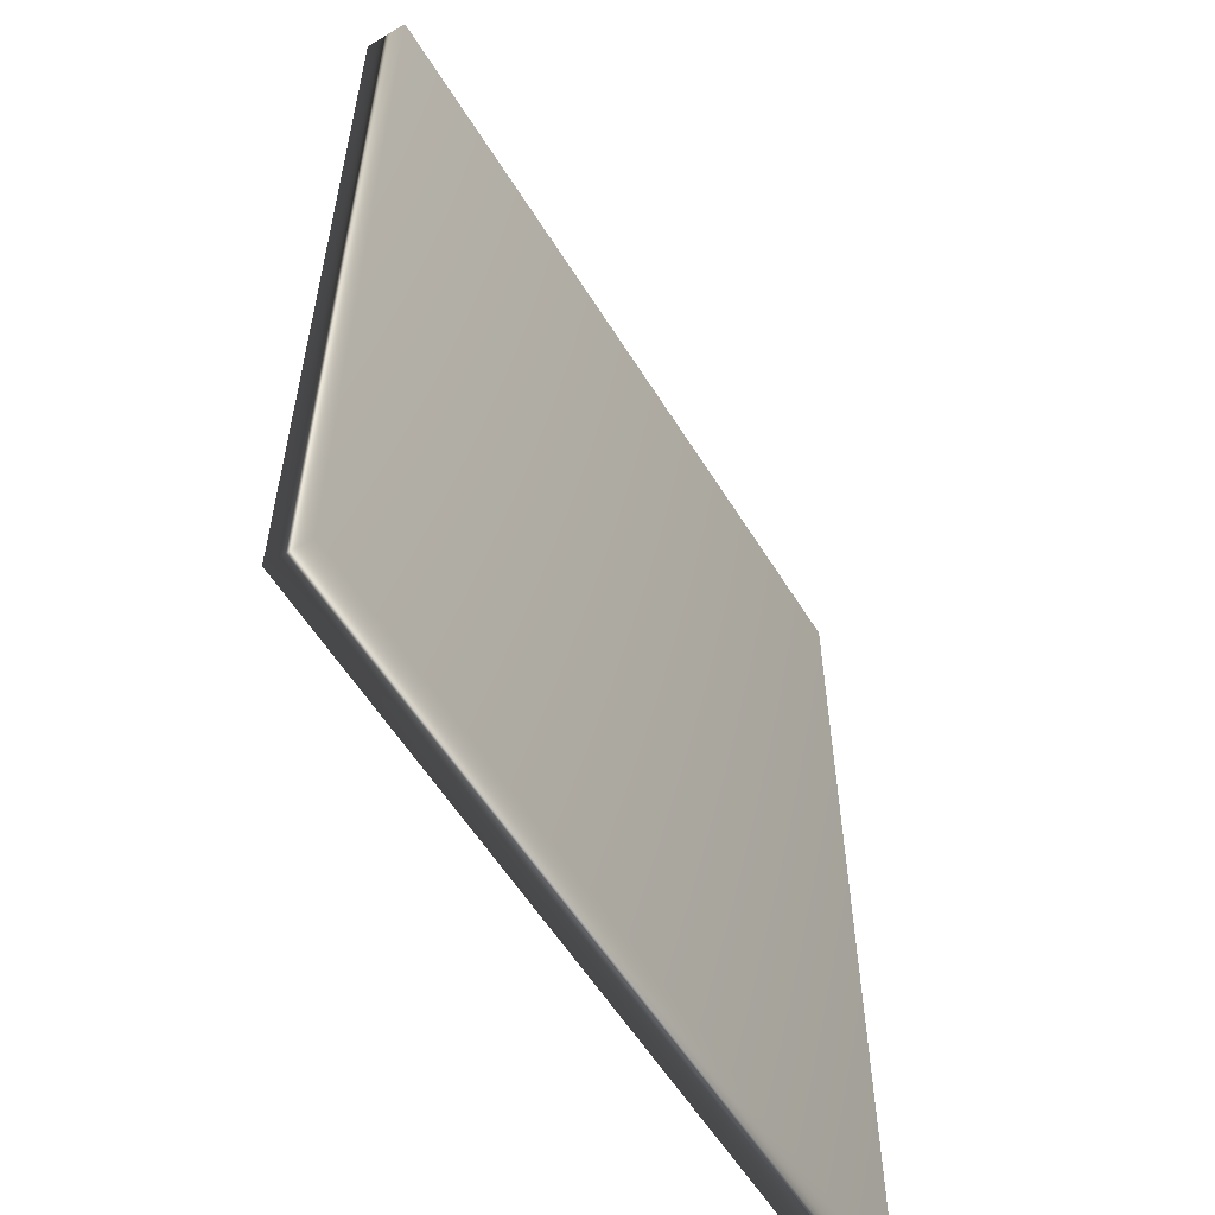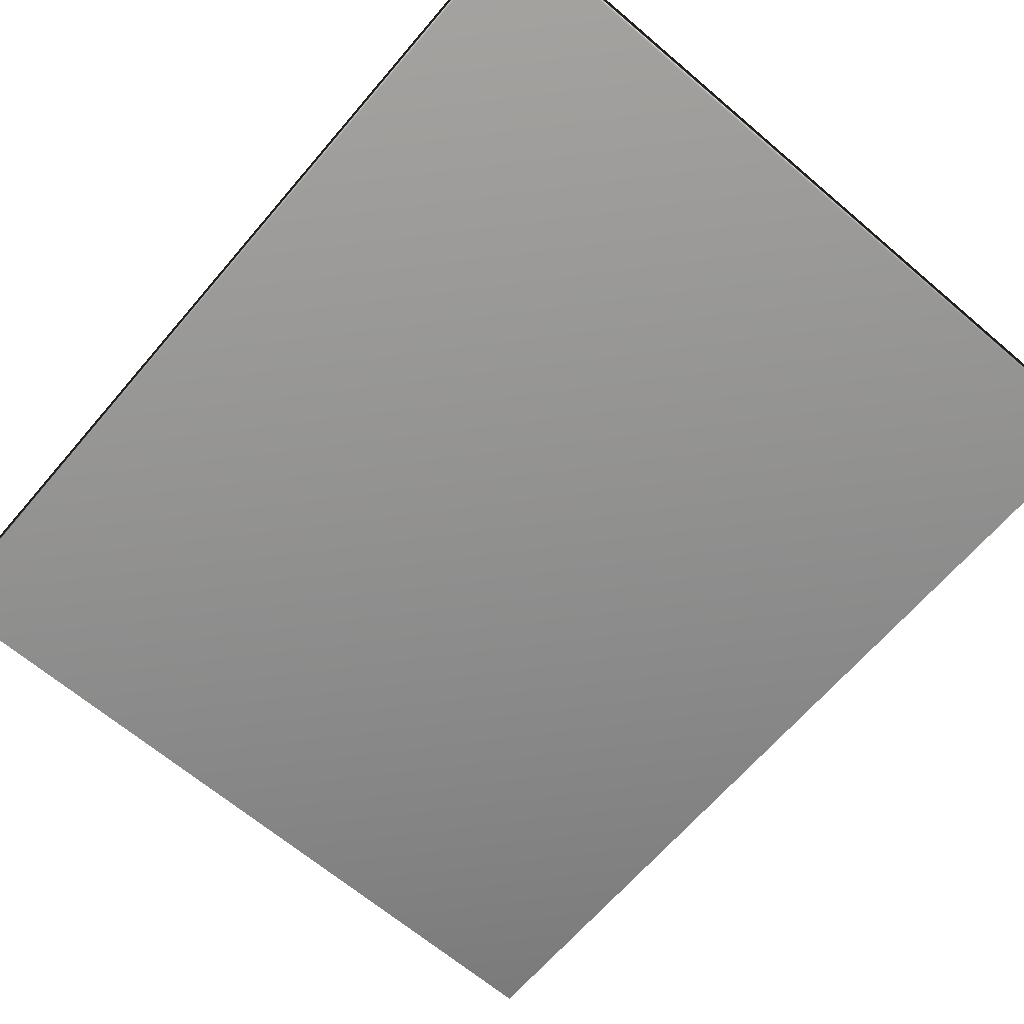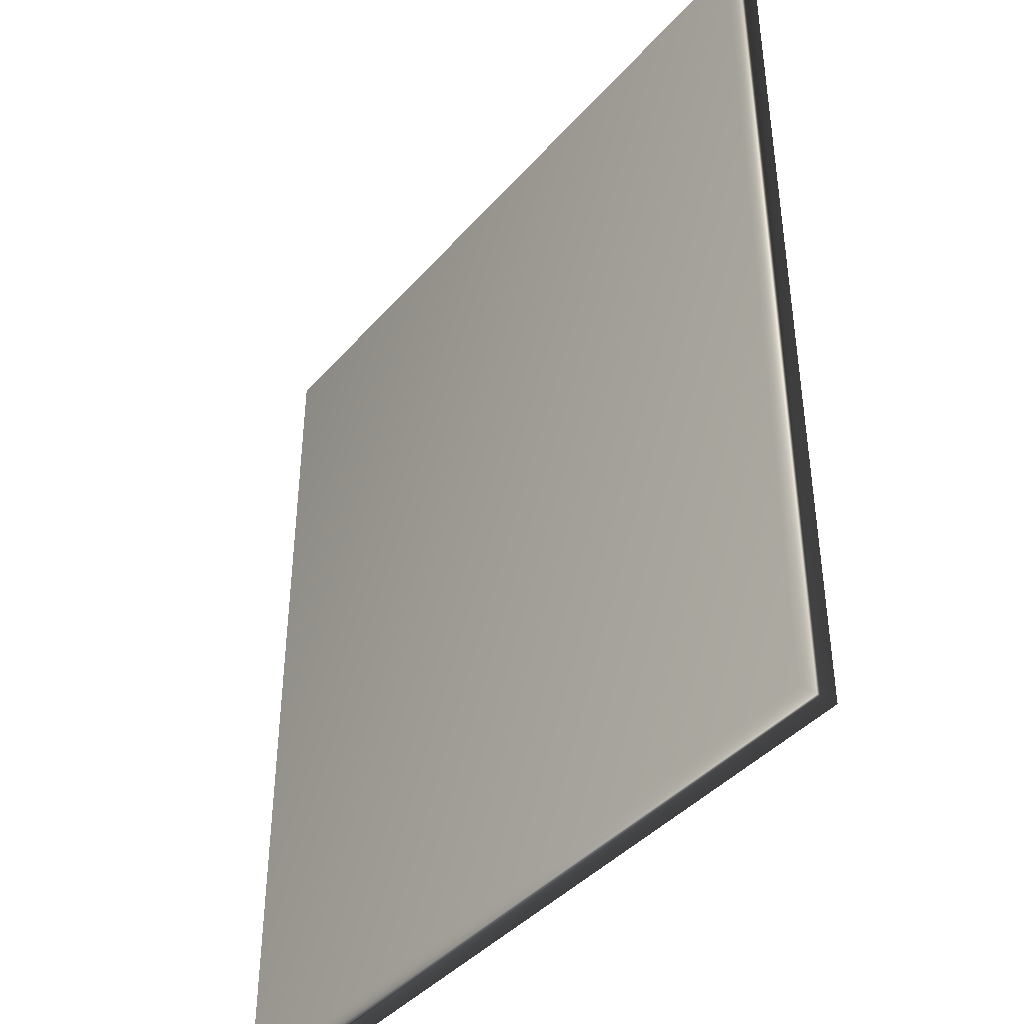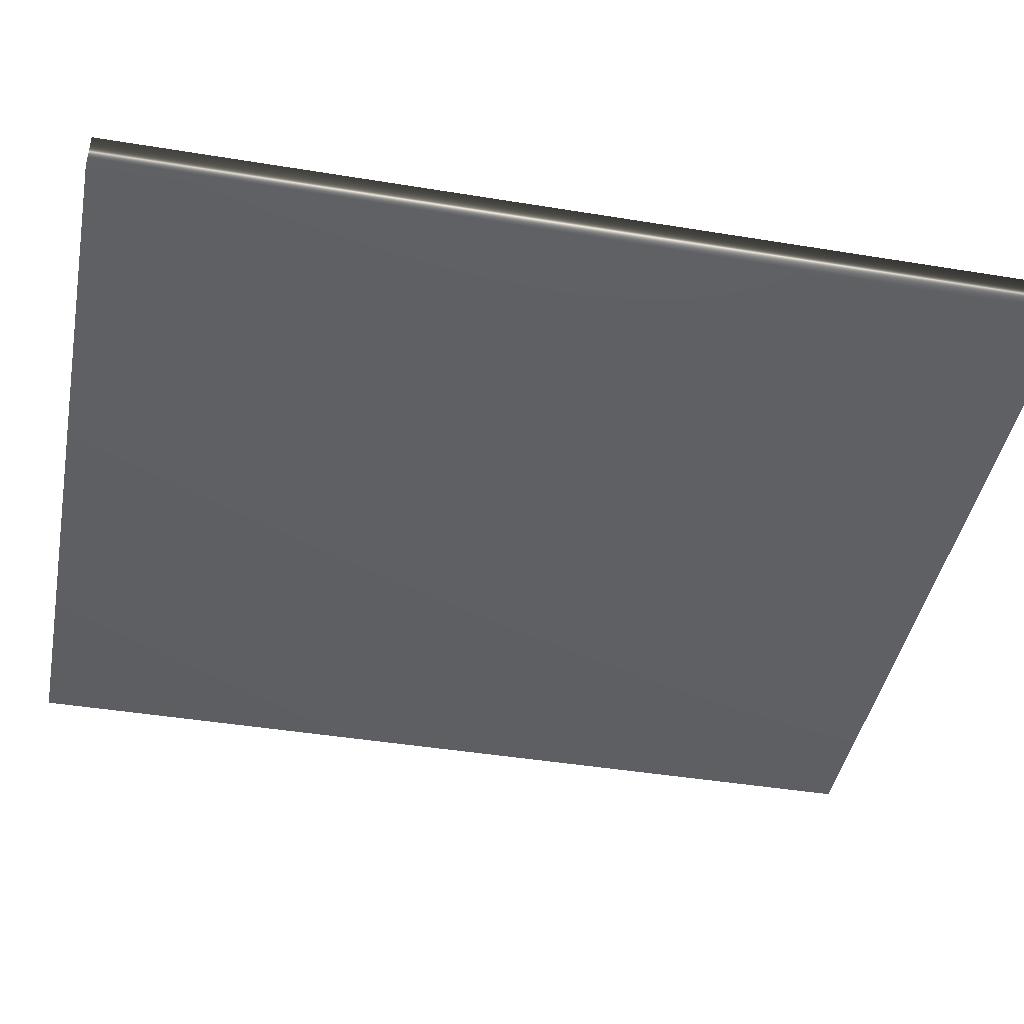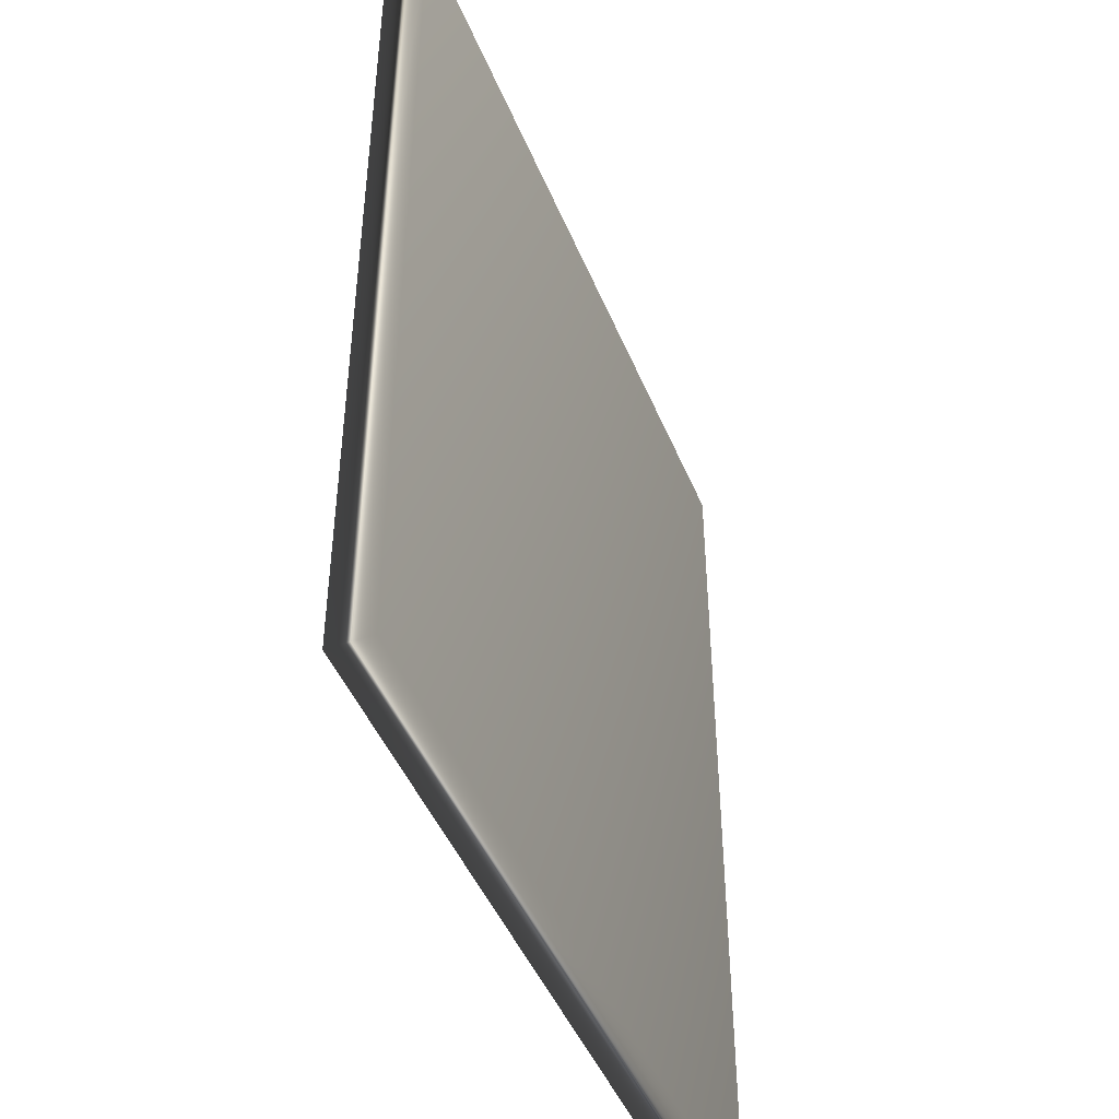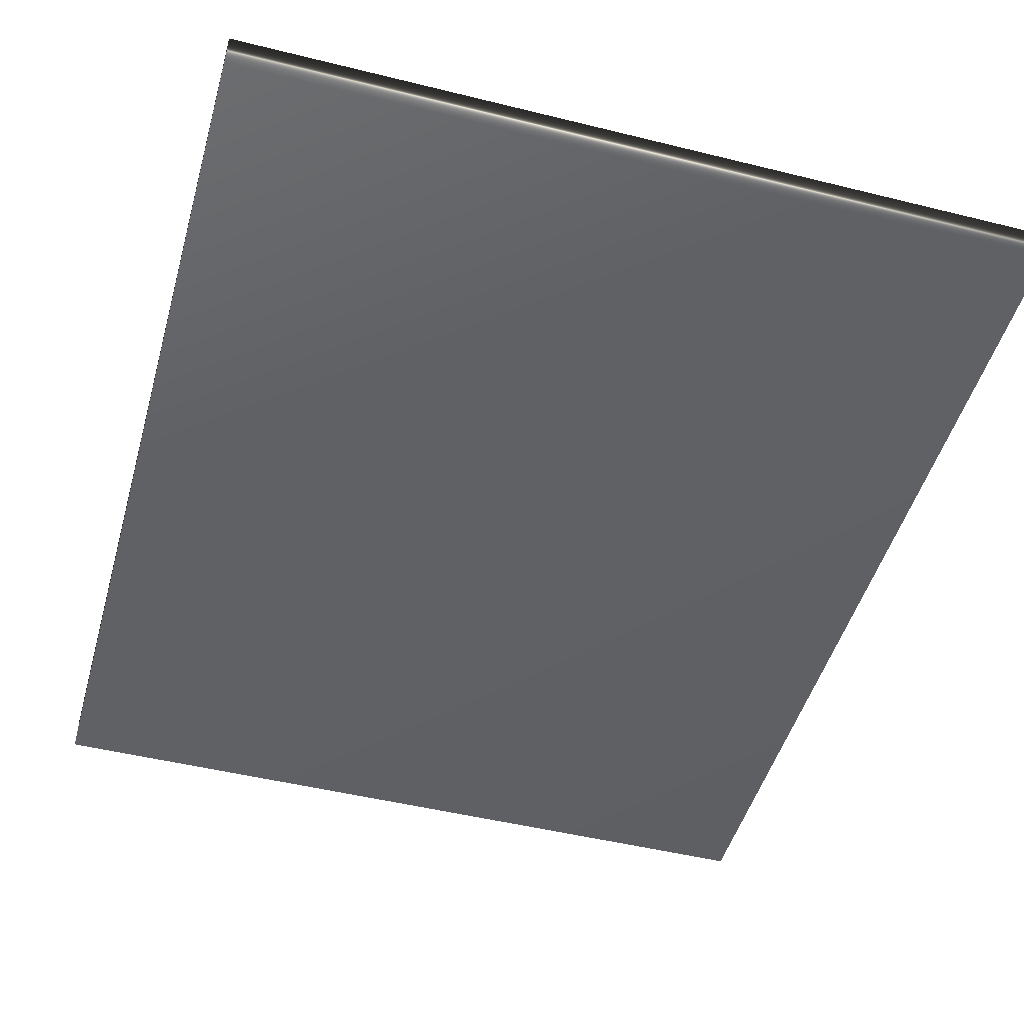
<metadata>
{"format":"obj","ext":"obj","renderer":"f3d","projection":"perspective","resolution":1024,"background":"white","views":[{"elev":-57.8,"azim":121.5,"up":"+Y"},{"elev":-65.9,"azim":139.5,"up":"+Z"},{"elev":-41.4,"azim":52.8,"up":"+Y"},{"elev":-43.2,"azim":79.0,"up":"+Z"},{"elev":-46.3,"azim":111.7,"up":"+Y"},{"elev":-47.9,"azim":-15.6,"up":"+Z"}]}
</metadata>
<code>
v 14.4 37.25 -46.23
v 14.4 23.75 -46.23
v 14.4 37.25 -45.62
v 14.4 23.75 -45.62
v 25.82 23.75 -46.23
v 25.82 37.25 -46.23
v 25.82 23.75 -45.62
v 25.82 37.25 -45.62
f 1 2 3
f 3 2 4
f 2 1 5
f 5 1 6
f 5 7 2
f 2 7 4
f 1 3 6
f 6 3 8
f 7 8 4
f 4 8 3
f 5 6 7
f 7 6 8

</code>
